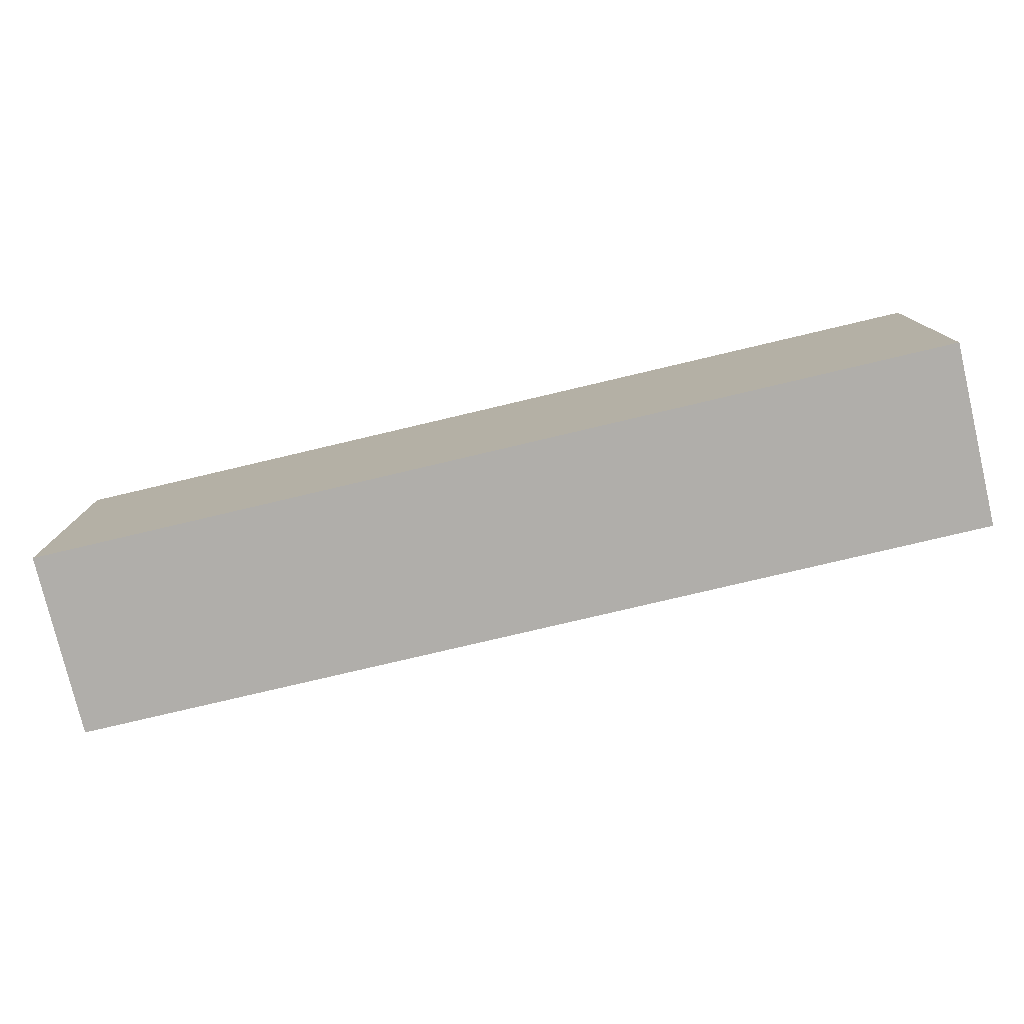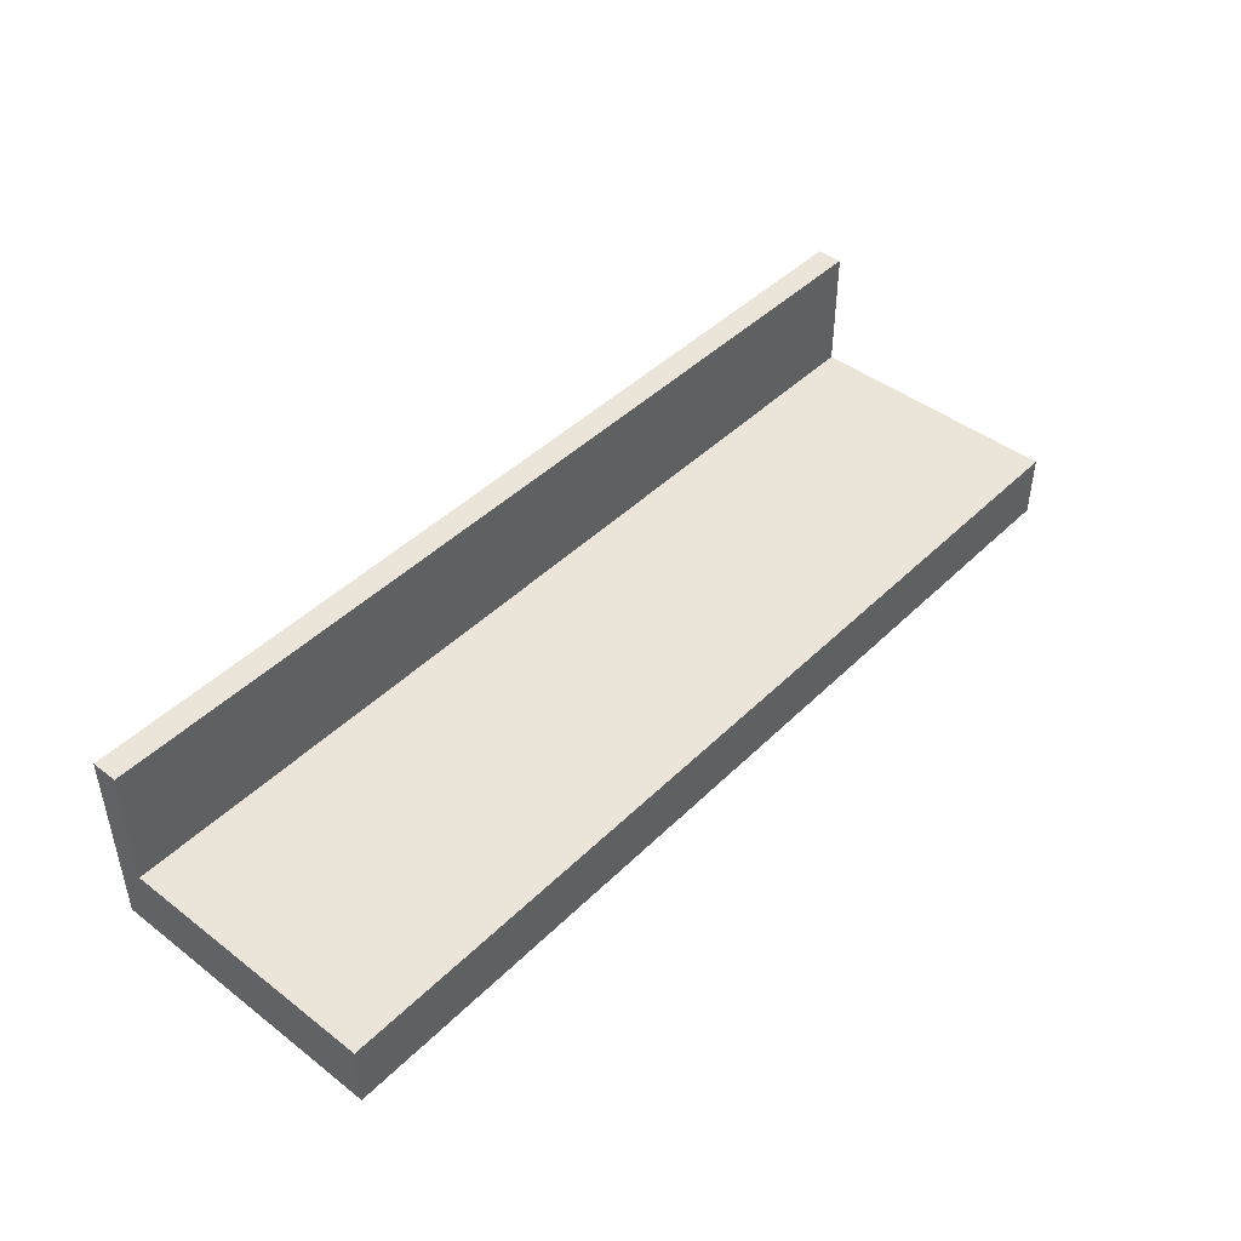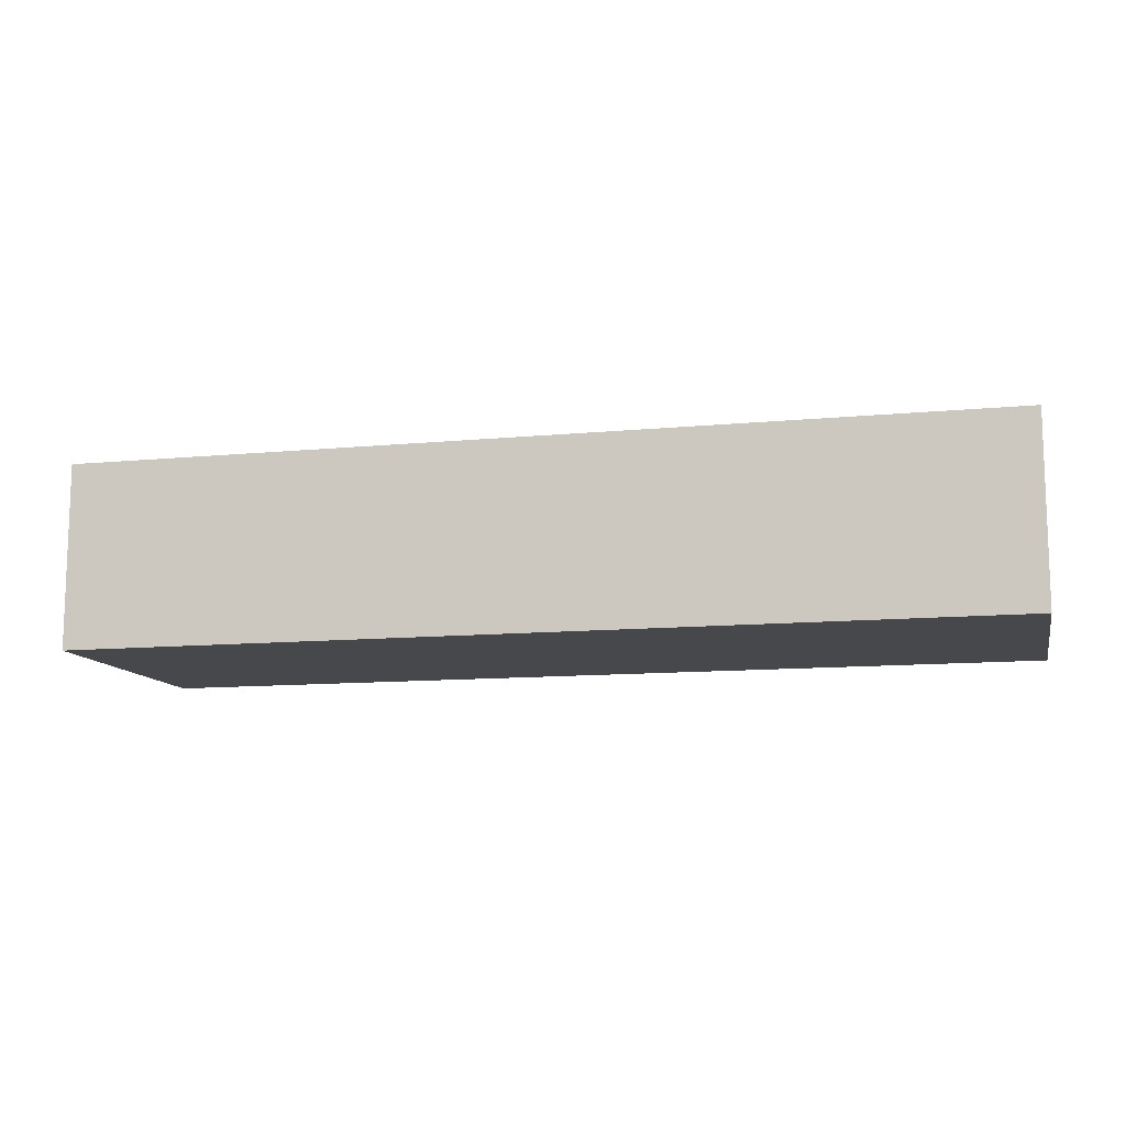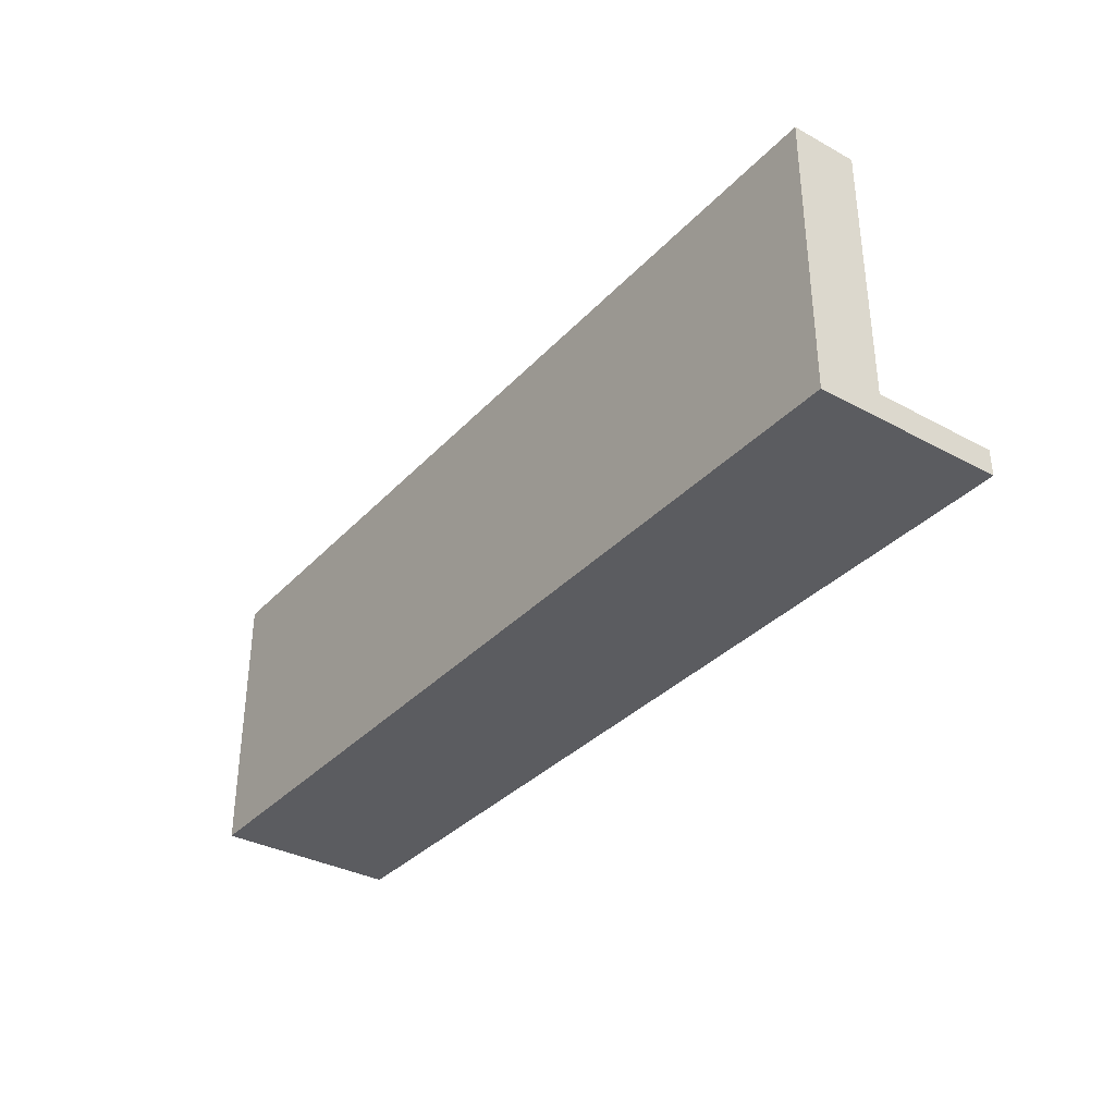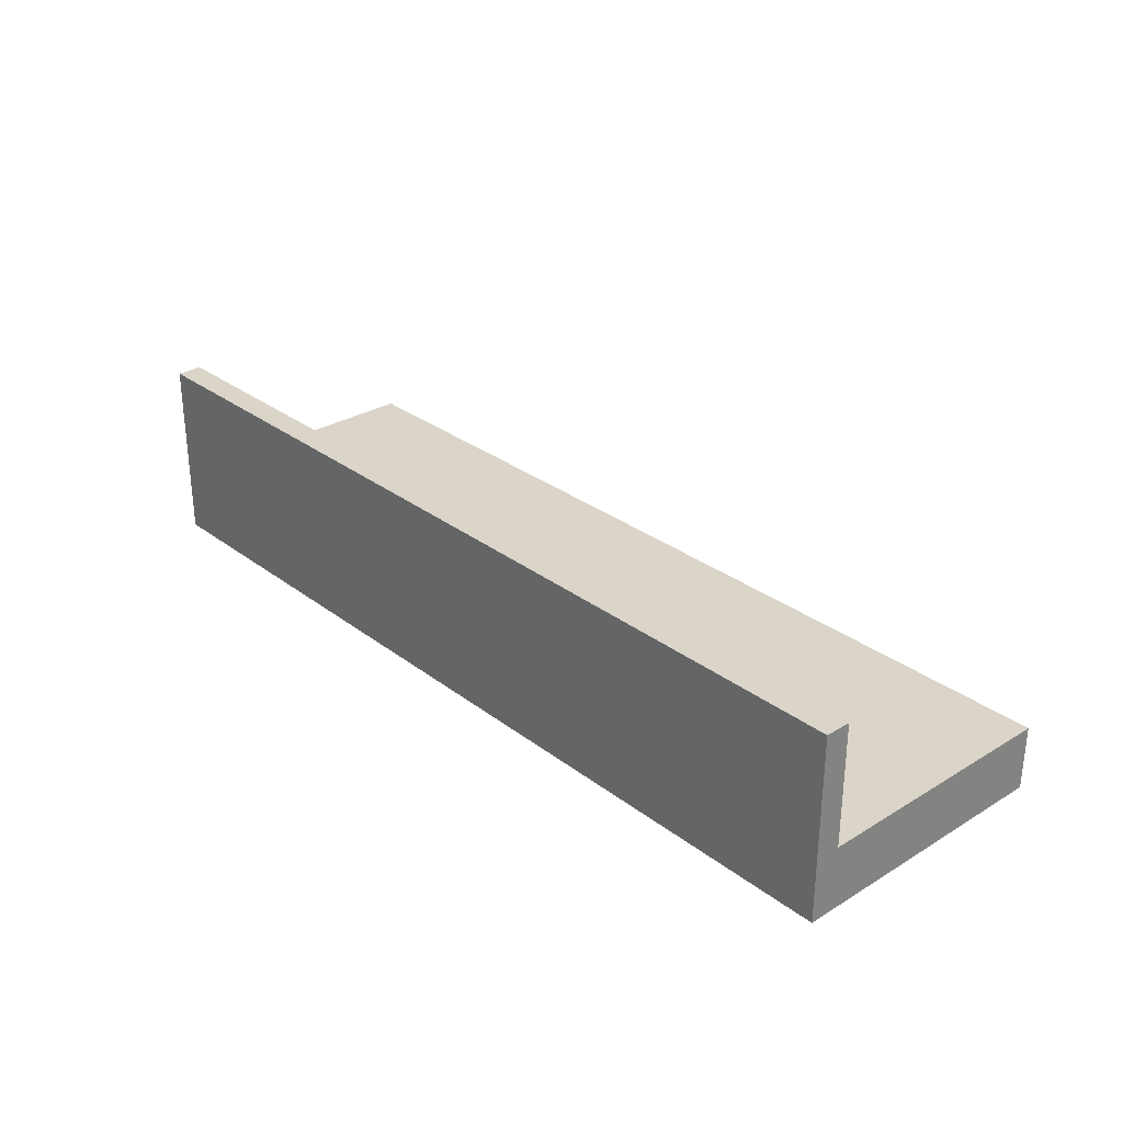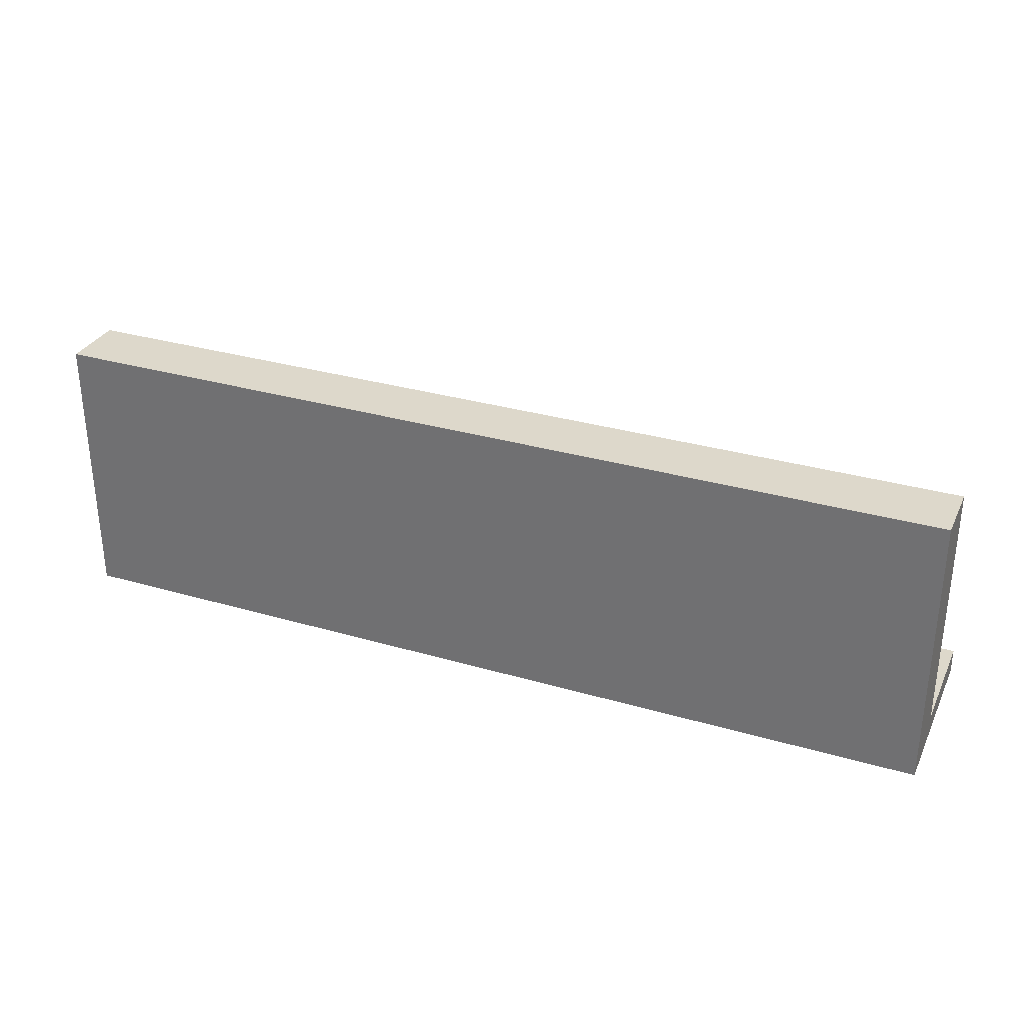
<metadata>
{"format":"obj","ext":"obj","renderer":"f3d","projection":"perspective","resolution":1024,"background":"white","views":[{"elev":-77.9,"azim":13.3,"up":"+Z"},{"elev":44.7,"azim":-48.4,"up":"+Y"},{"elev":-11.4,"azim":-166.9,"up":"+Y"},{"elev":-34.5,"azim":53.9,"up":"+Z"},{"elev":29.3,"azim":-131.9,"up":"+Y"},{"elev":31.3,"azim":22.5,"up":"+Z"}]}
</metadata>
<code>
v 0 0 8.8
v 0 0 0
v 29 0 0
v 29 0 8.8
v 0 2 8.8
v 0 0 8.8
v 29 0 8.8
v 29 2 8.8
v 0 2 0.8
v 0 2 8.8
v 29 2 8.8
v 29 2 0.8
v 0 5.8 0.8
v 0 2 0.8
v 29 2 0.8
v 29 5.8 0.8
v 0 5.8 0
v 0 5.8 0.8
v 29 5.8 0.8
v 29 5.8 0
v 0 0 0
v 0 5.8 0
v 29 5.8 0
v 29 0 0
v 29 0 0
v 29 5.8 0
v 29 5.8 0.8
v 29 2 0.8
v 29 2 8.8
v 29 0 8.8
v 0 5.8 0
v 0 0 0
v 0 0 8.8
v 0 2 8.8
v 0 2 0.8
v 0 5.8 0.8
g cfd8051c-e305-11ea-acd4-54bf646e7e1f
f 1 2 4
f 4 2 3
g cfd916c6-e305-11ea-a520-54bf646e7e1f
f 5 6 8
f 8 6 7
g cfda4f0a-e305-11ea-990f-54bf646e7e1f
f 9 10 12
f 12 10 11
g cfdb6054-e305-11ea-b015-54bf646e7e1f
f 13 14 16
f 16 14 15
g cfdc7158-e305-11ea-b930-54bf646e7e1f
f 17 18 20
f 20 18 19
g cfdd5bb6-e305-11ea-93ac-54bf646e7e1f
f 21 22 24
f 24 22 23
g cfde45f6-e305-11ea-b447-54bf646e7e1f
f 30 25 28
f 28 25 26
f 28 26 27
f 28 29 30
g cfdf5724-e305-11ea-8717-54bf646e7e1f
f 36 31 35
f 35 31 32
f 35 32 33
f 33 34 35

</code>
